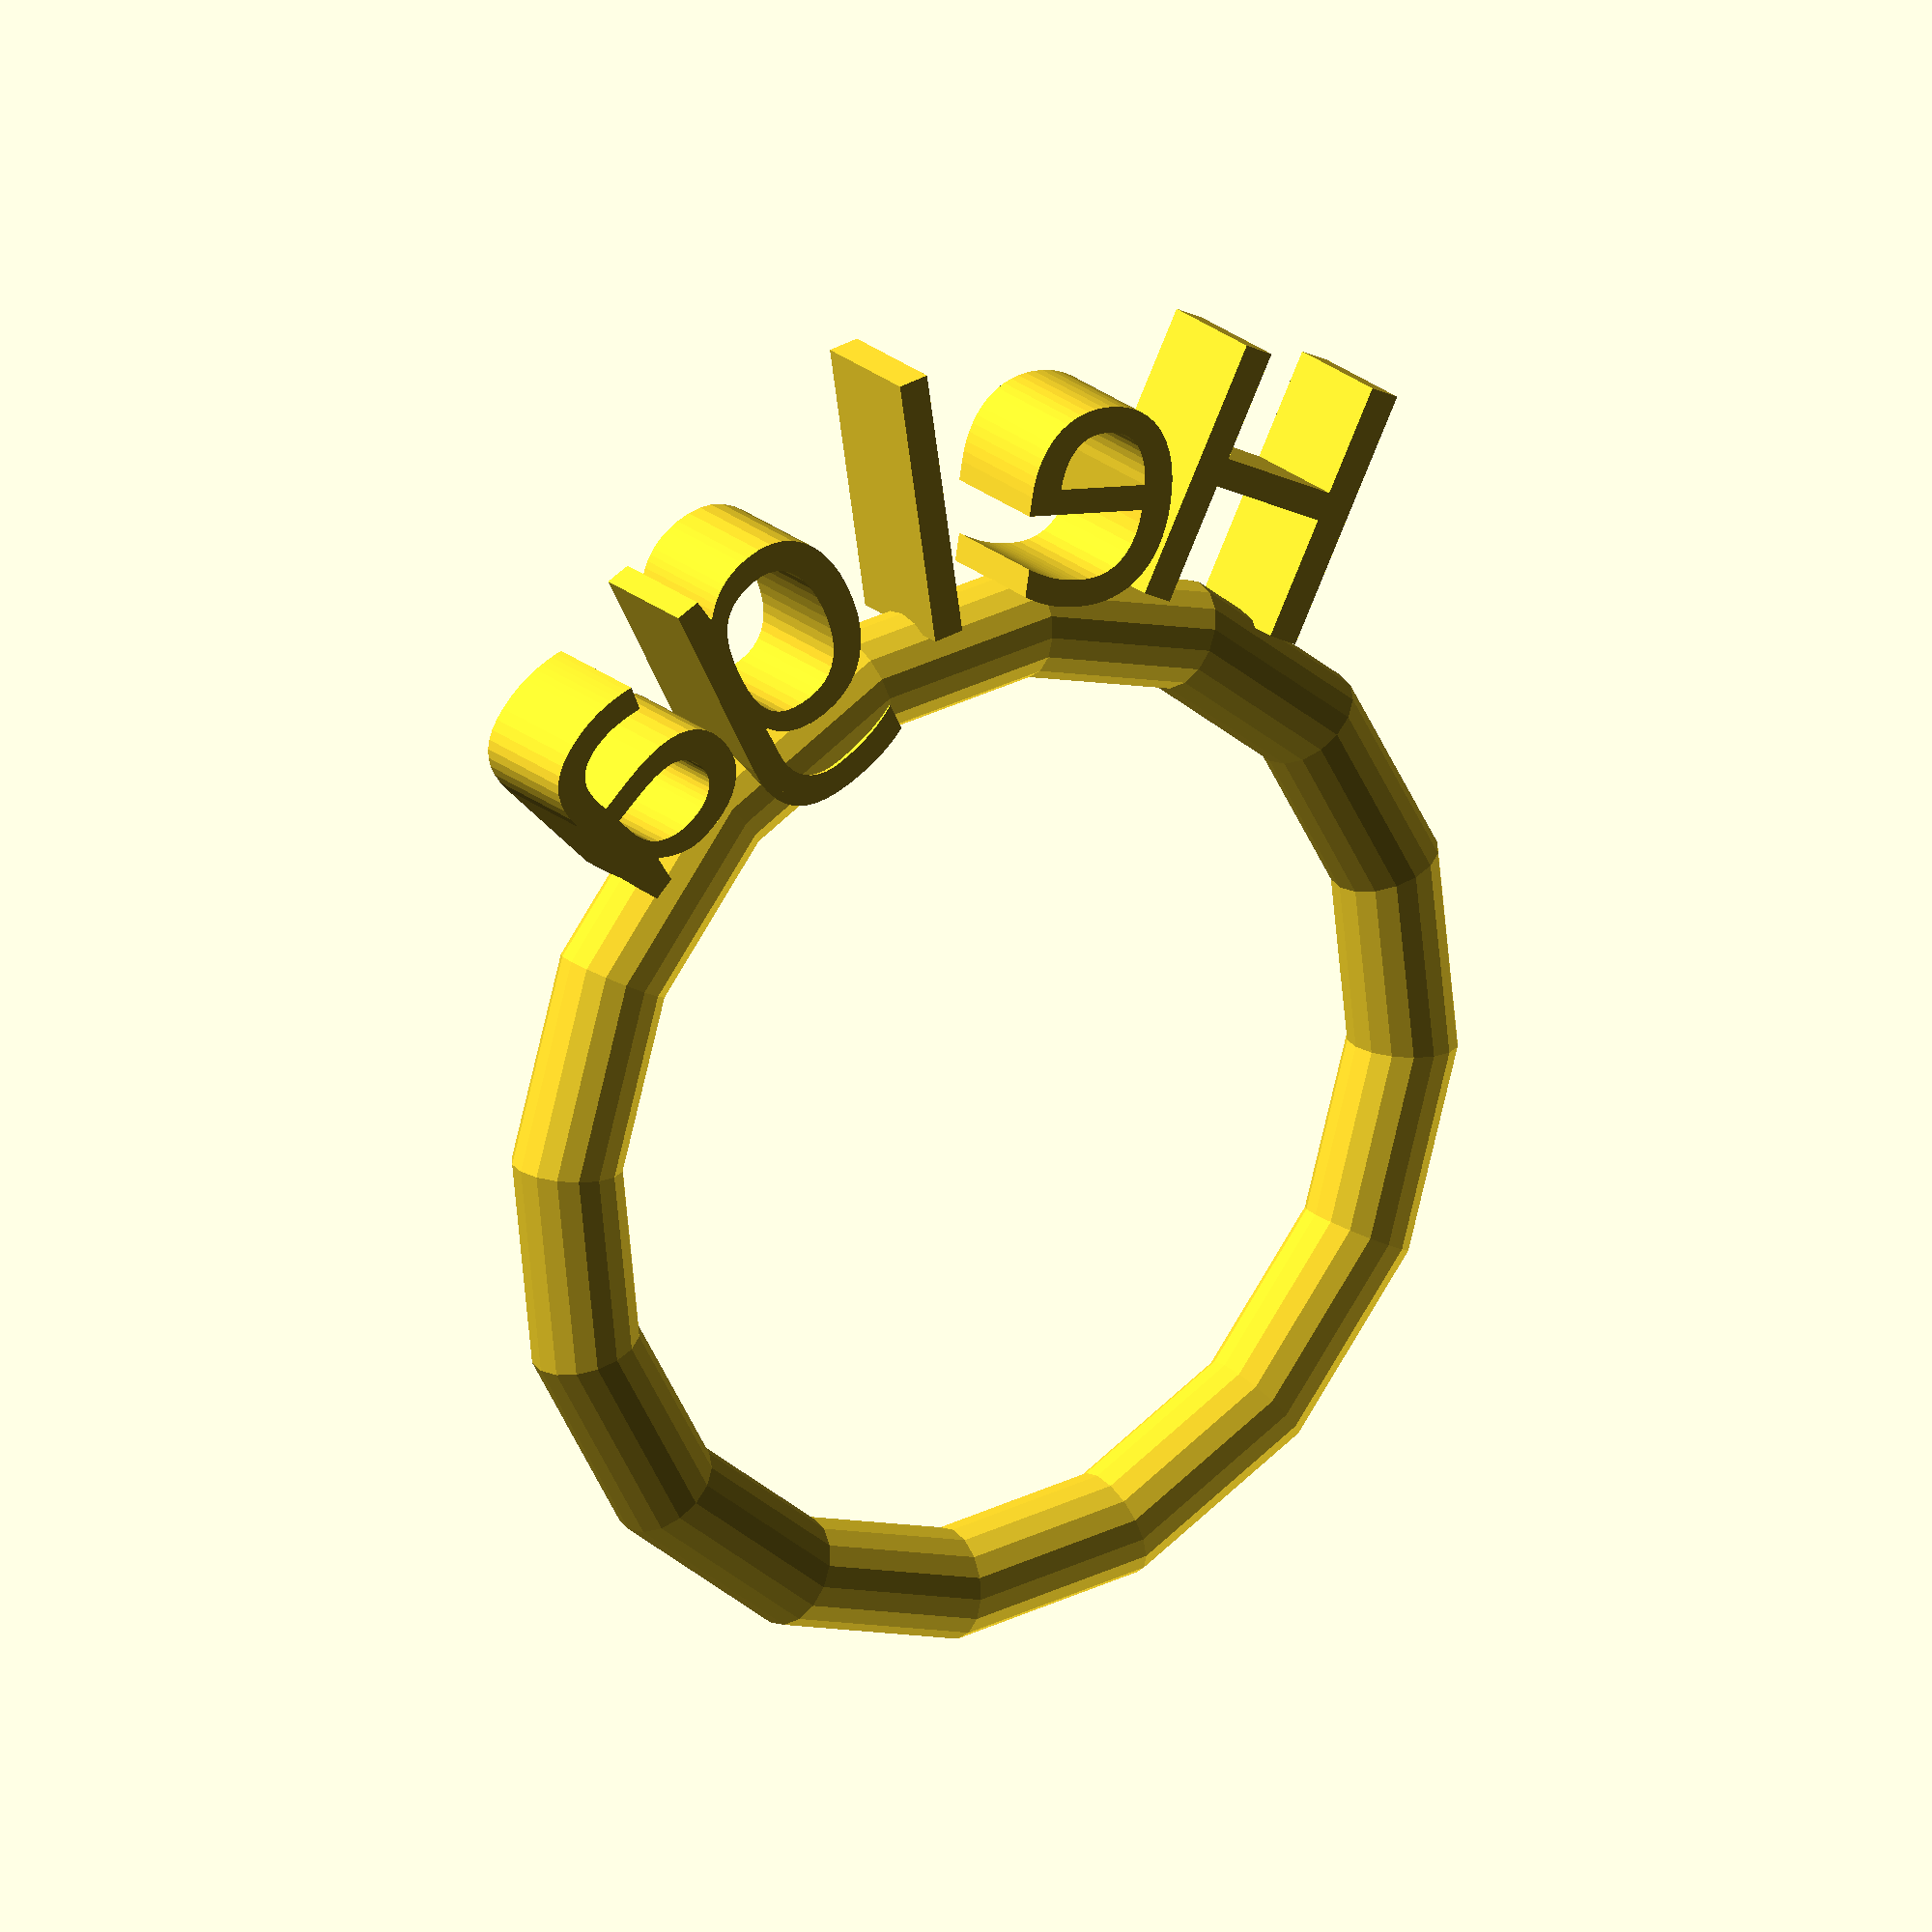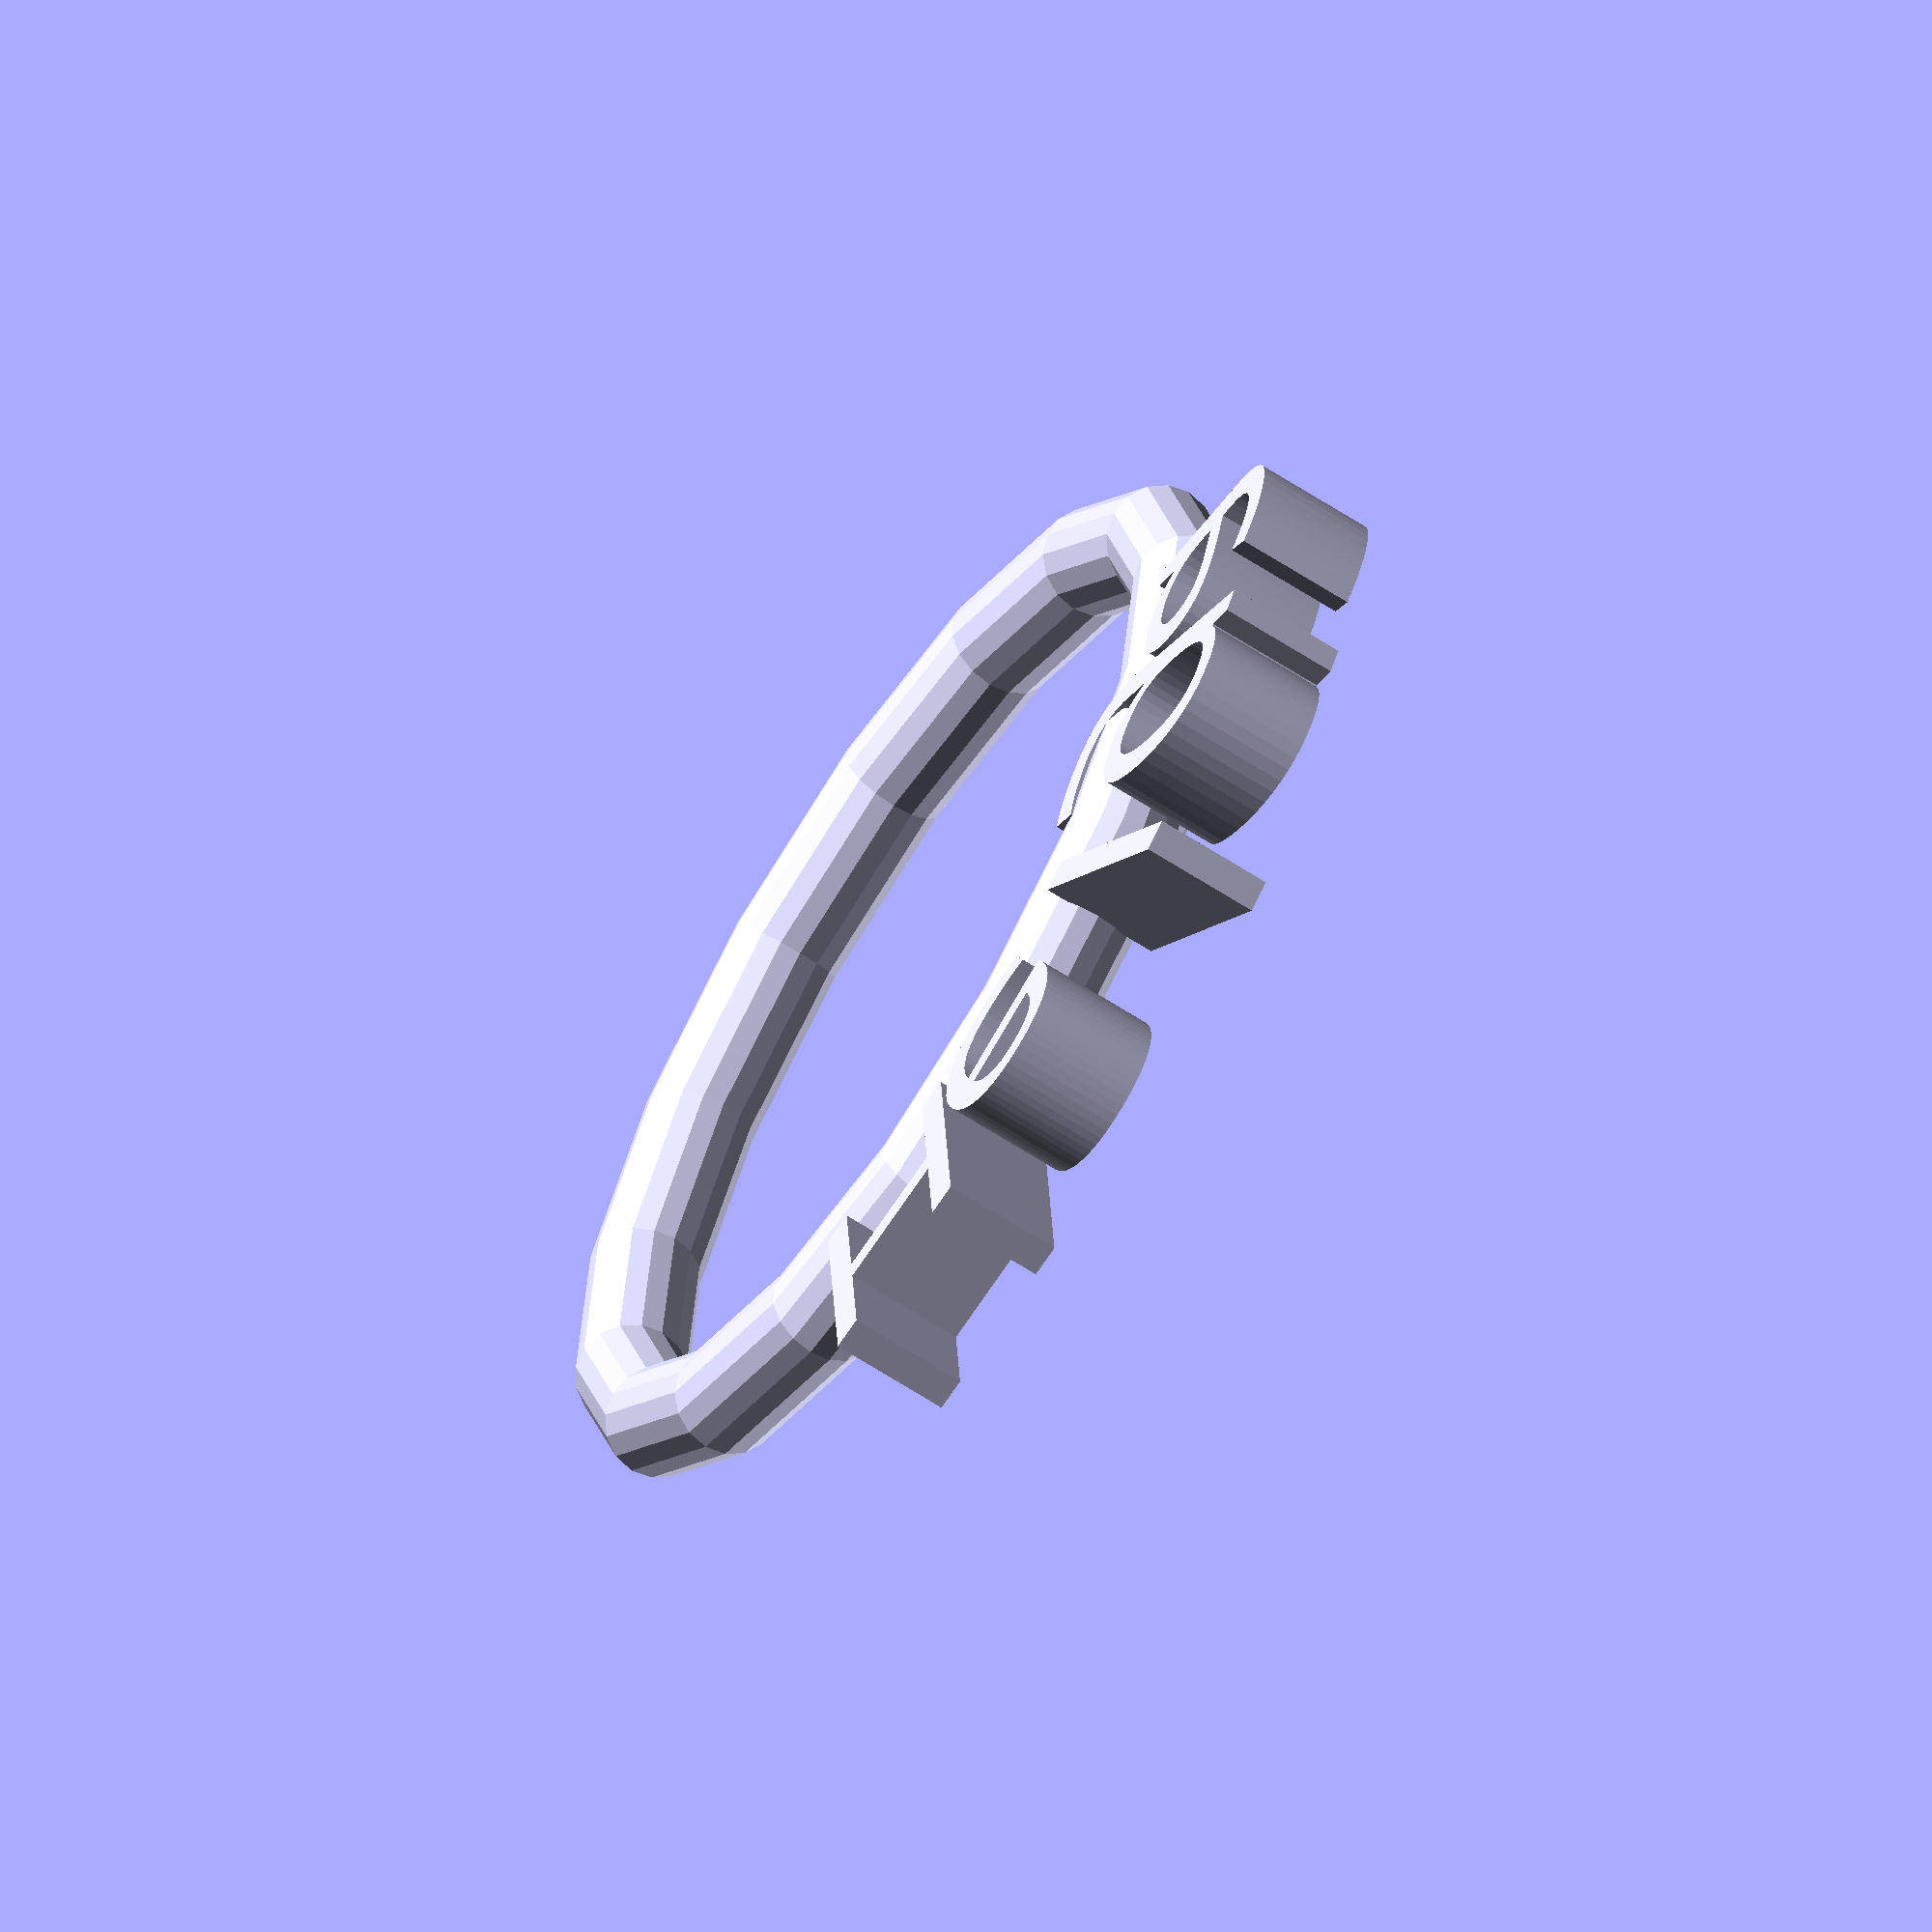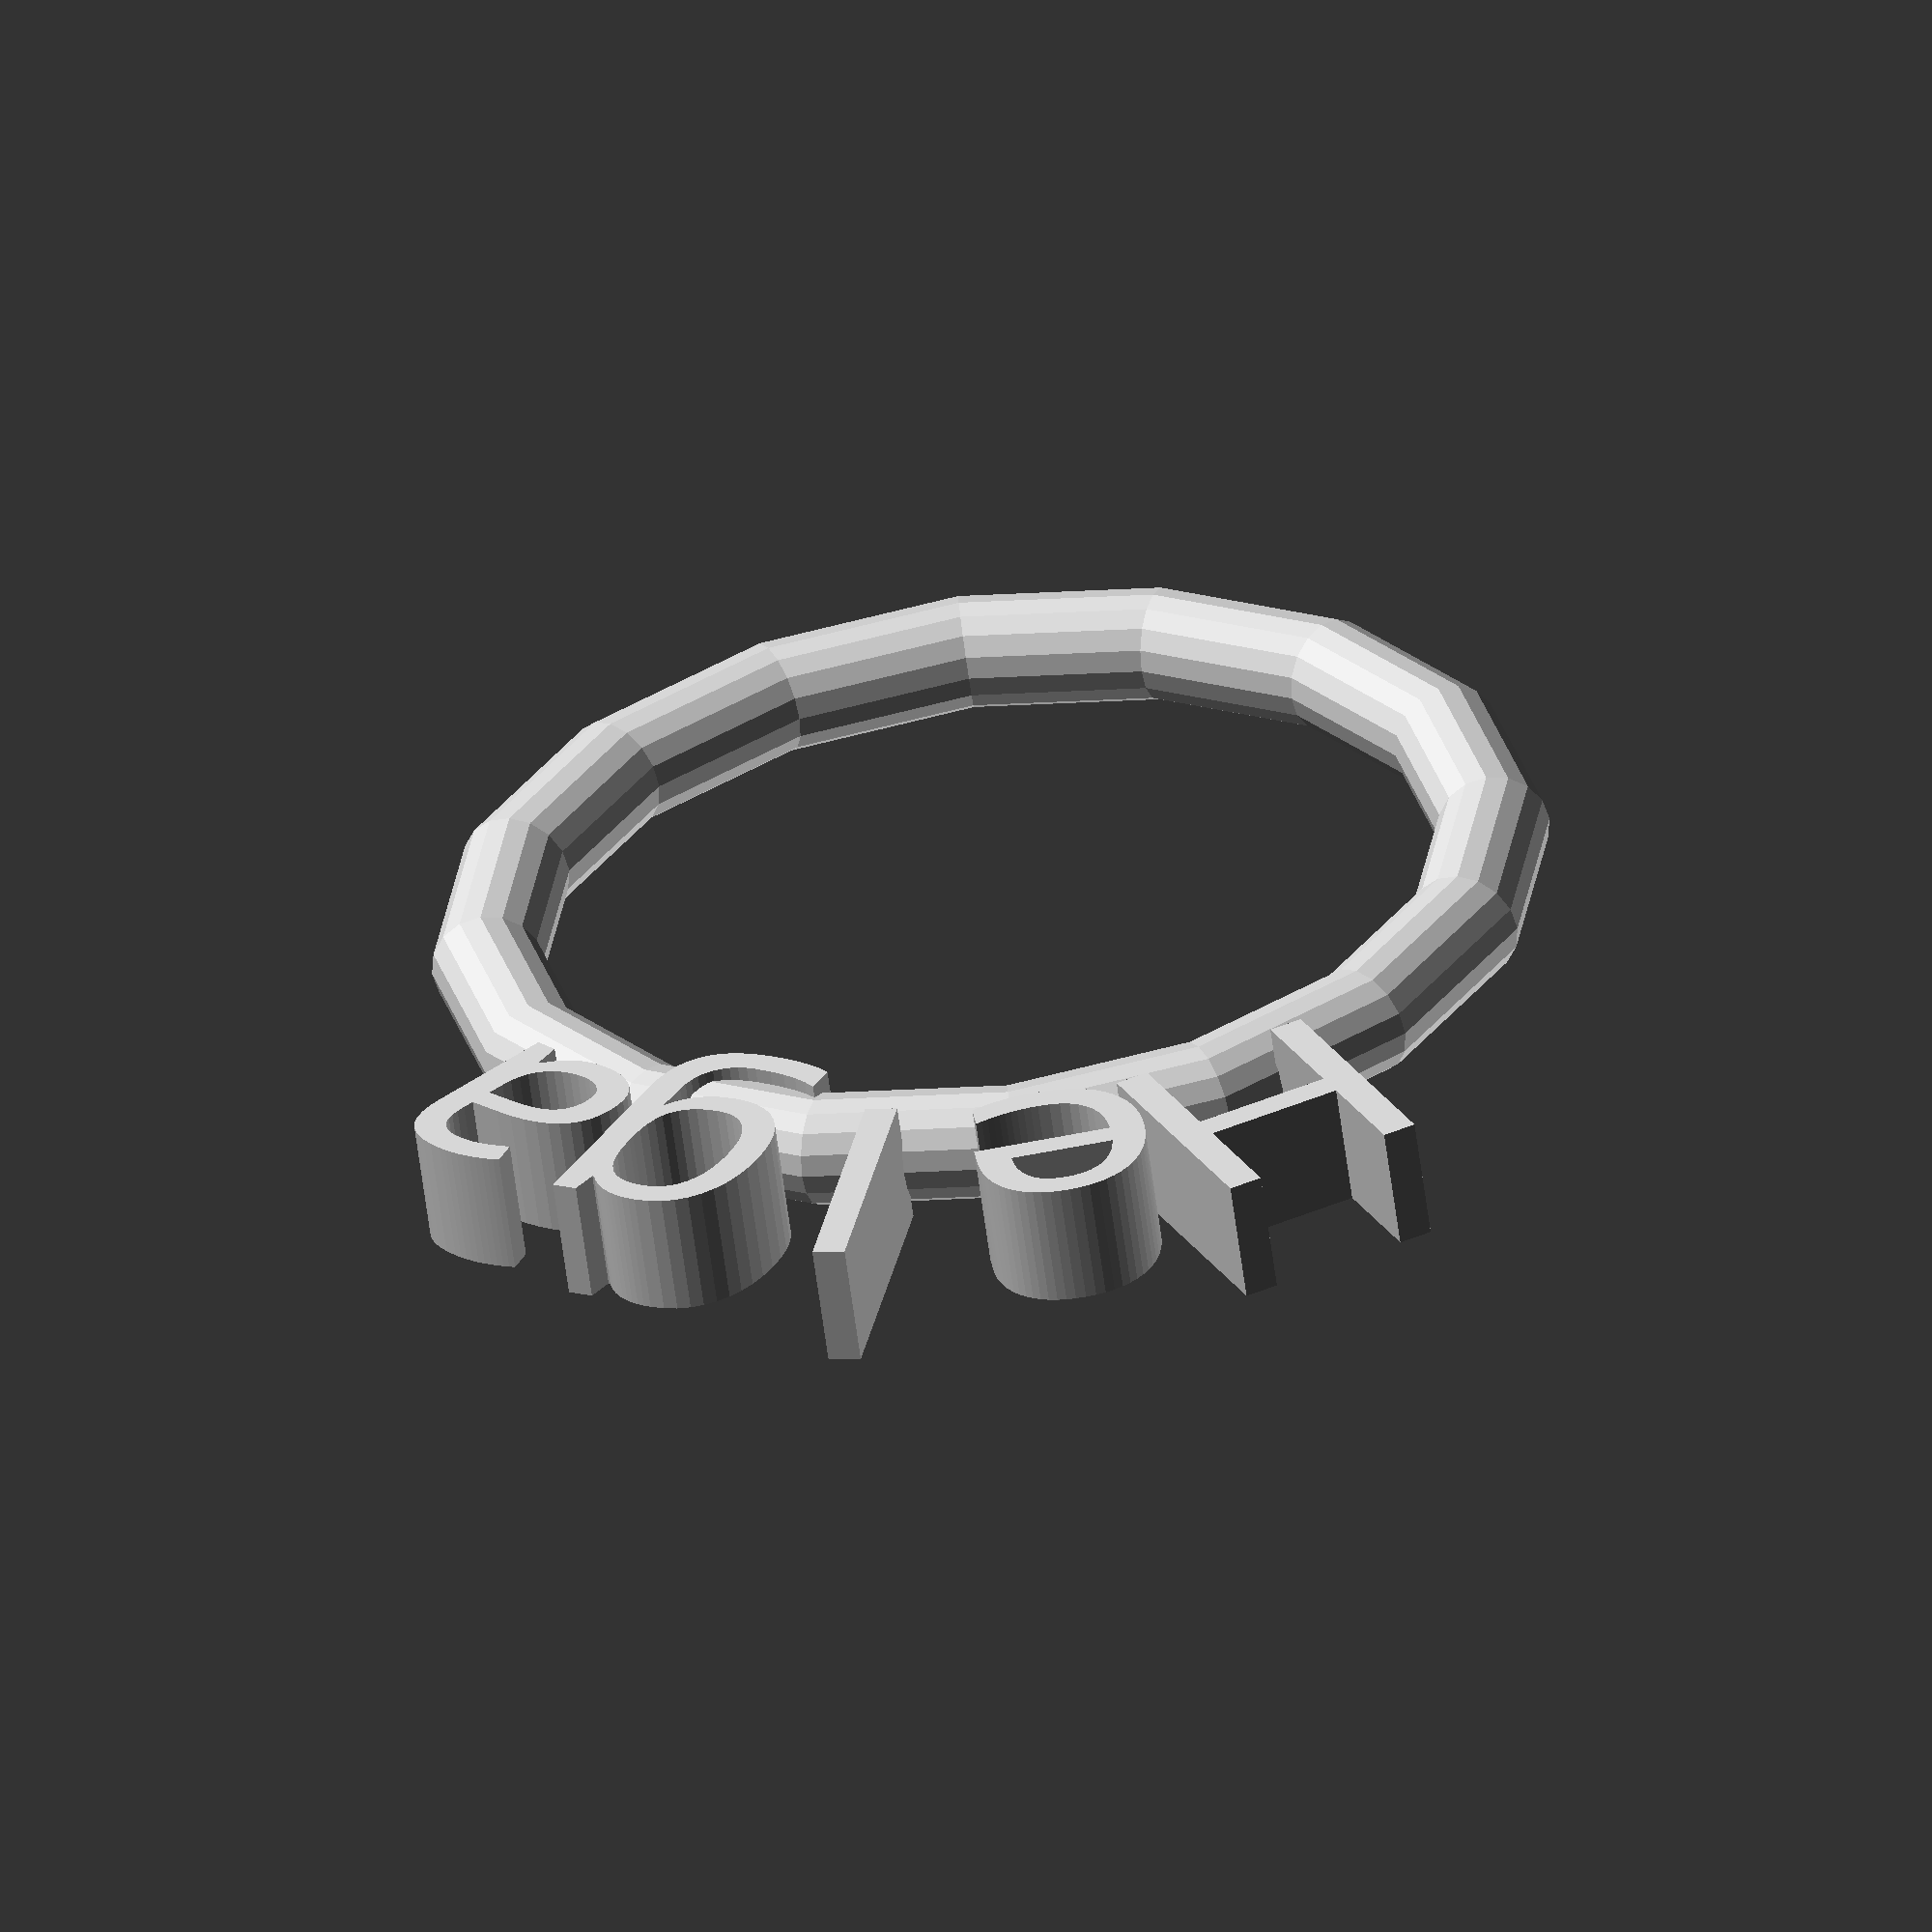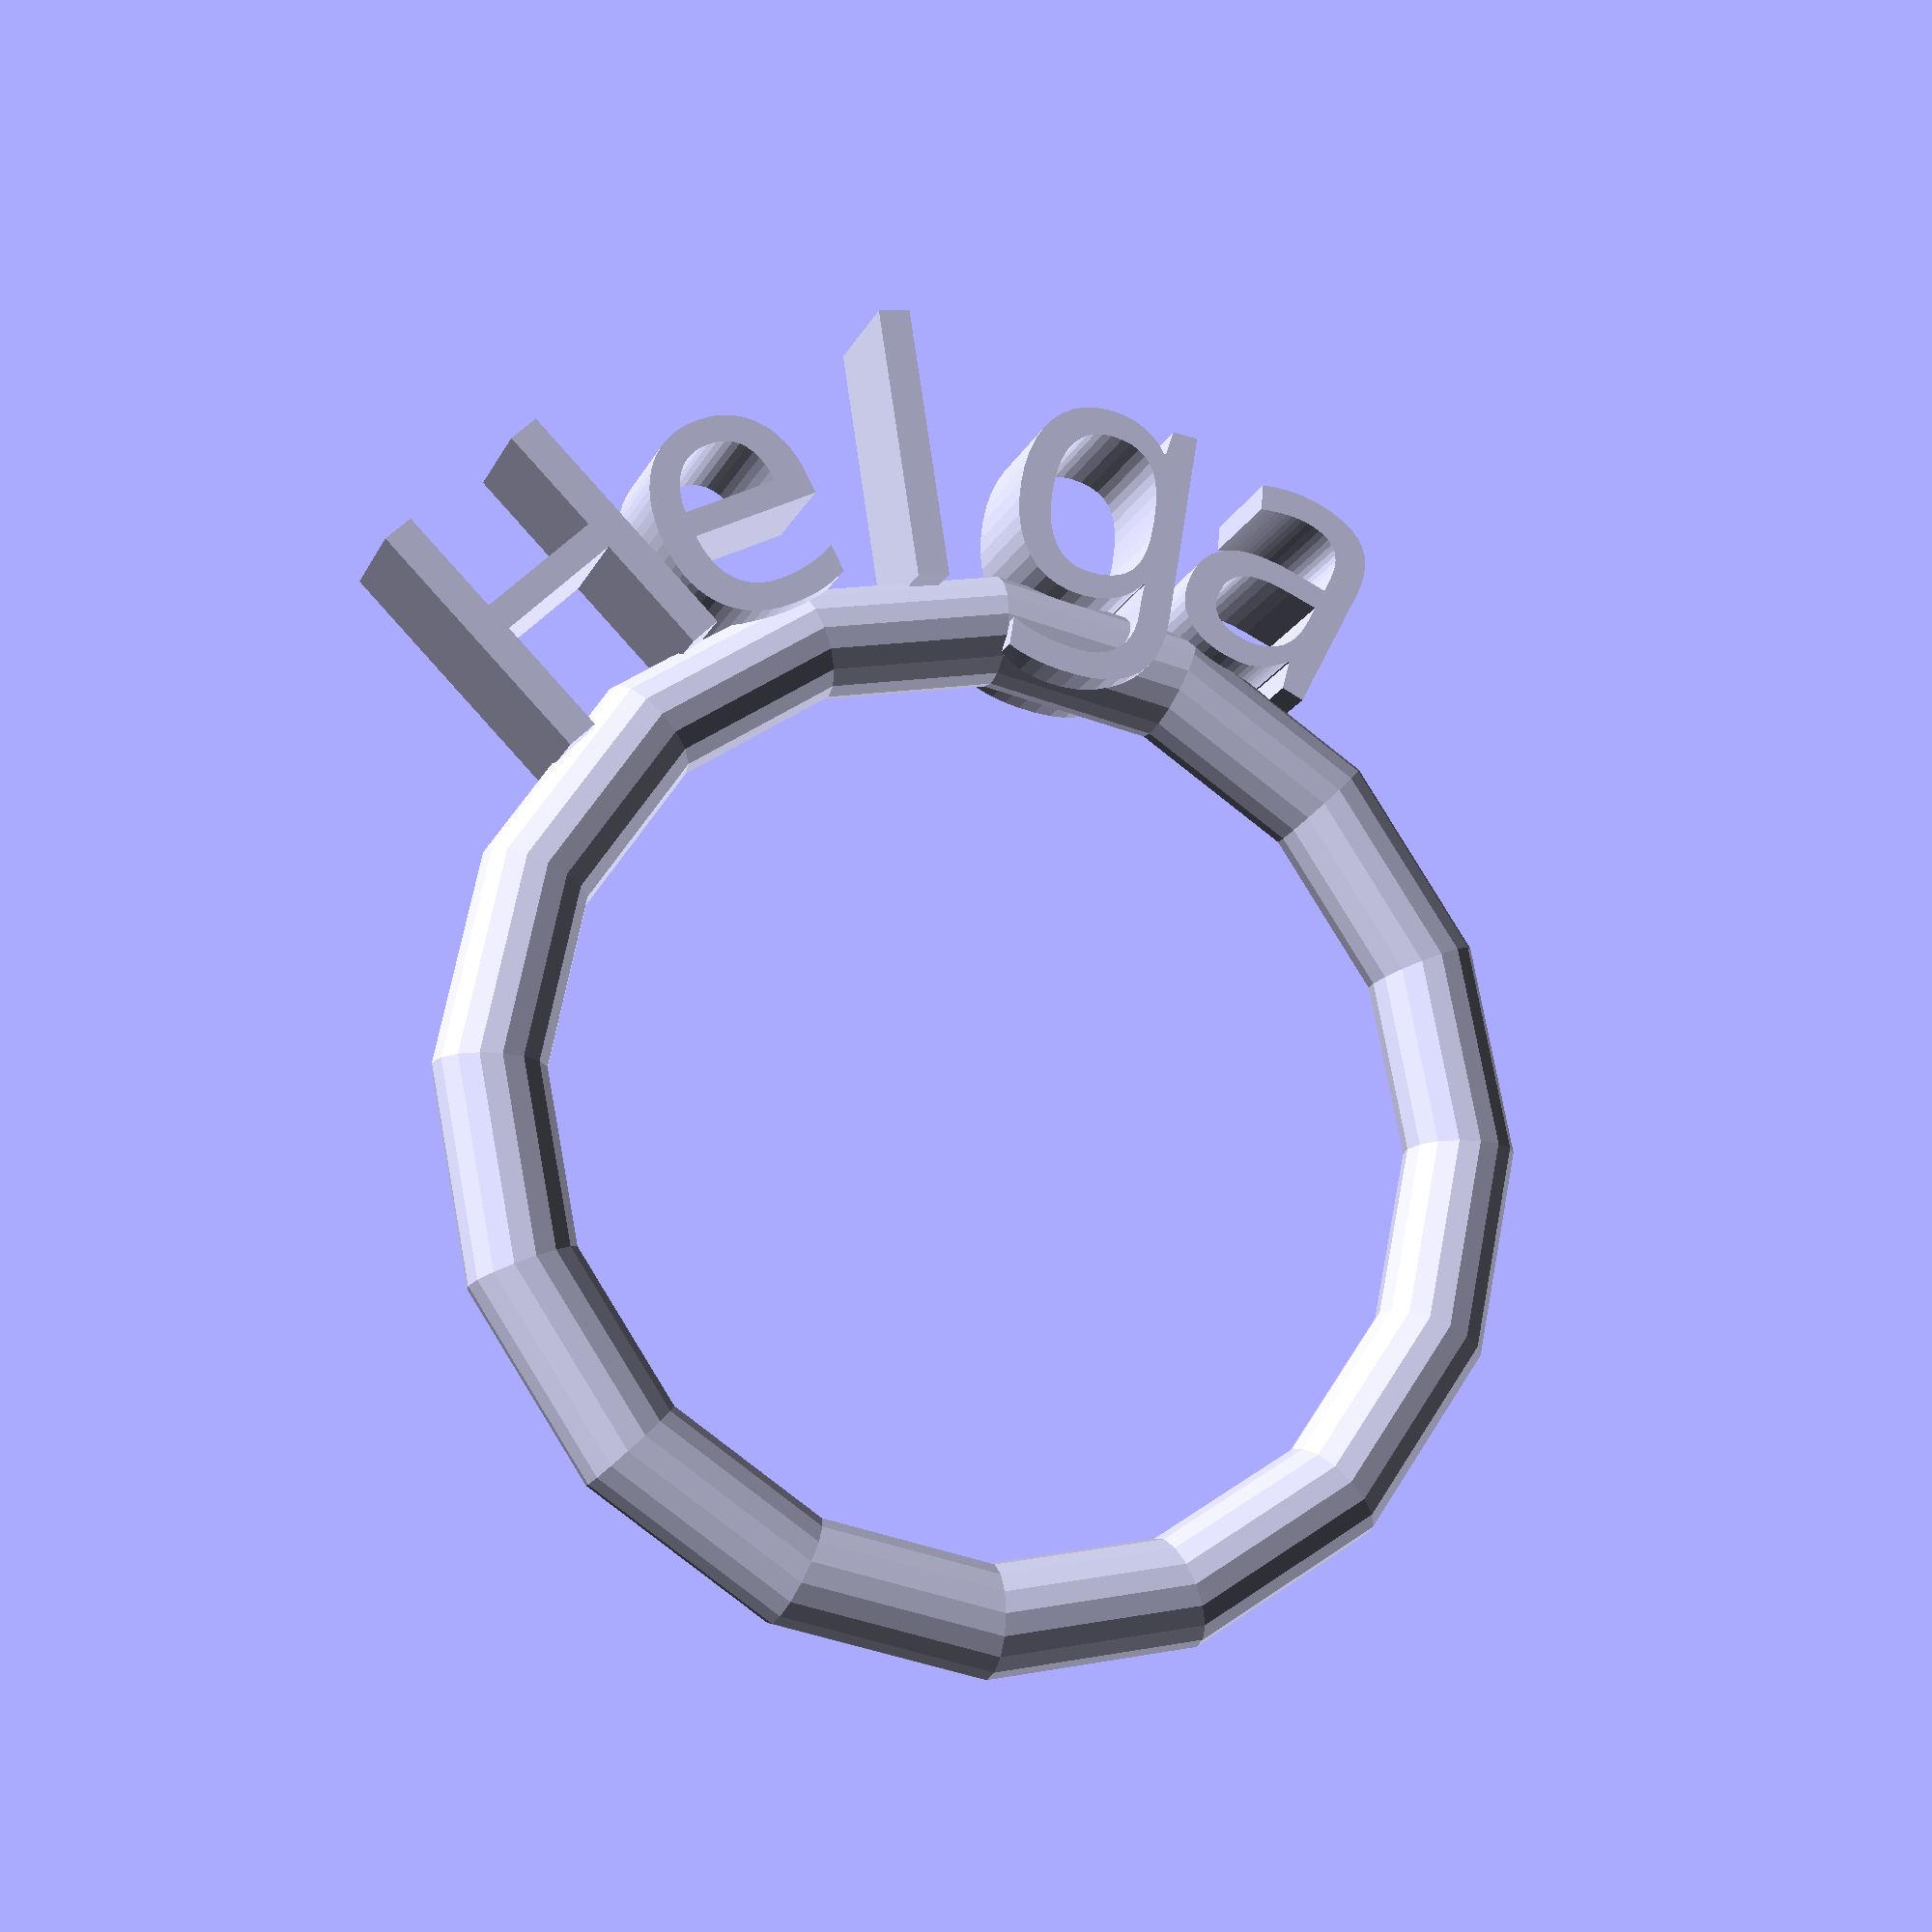
<openscad>
//CUSTOMIZER VARIABLES
prefixcheat = $preview ? 0.1 : 0;
$fn = $preview ? 16 : 64;

// Name or Text
Text = "Helga";

// Adjust spacing between letters
Degrees = 18; //  [13,14,15,16,17]

//Font = "Trattatello";
//Font = "Trattatello:style=Bold";
//Font = "Apple Chancery:style=筆寫斜體";
Font = "Herculanum:style=Regular";

RingThickness = 5;
RingDepth = 8;
TextDepth = RingThickness;
TextLift = 0.5;
RingRadius = 20;

// Set Torus = true if you want the ring to be a torus, without the
// sharp edges.
Torus = 1;
Torus_r = RingThickness/2;

// Rounded edges
Rounded = 1;
Rounded_r = 1;

//CUSTOMIZER VARIABLES END

module roundedsquare(size, radius) {
    hull() {
        translate([radius,radius]) circle(r=radius);
        translate([size[0]-radius, radius]) circle(r=radius);
        translate([radius, size[1]-radius]) circle(r=radius);
        translate([size[0]-radius, size[1]-radius]) circle(r=radius);
    }
}

module L_0(char = "A", Degrees = 15, i = 0) {
    rotate([0,0,-Degrees*i])
    translate([0,24,0])
    linear_extrude(height = RingThickness+TextLift)
//    text(size = 12, text = char, font = "Chewy:style=bold", halign = "center", valign= "bottom", $fn = 32);
    text(size = 12, text = char, font = Font, halign = "center", $fn = 32);
}

union() {
    if (Torus) {
        if (RingThickness != RingDepth) {
            echo("NOTE: RingDepth is ignored with Torus as of now");
        }
        translate([0,0,Torus_r]) {
            rotate_extrude(angle=360, convexity = 2) {
                translate([RingRadius+RingThickness/2, 0])
                    circle(r=Torus_r);
            }
        }
    } else if (Rounded) {
        rotate_extrude(angle = 360, convexity = 2)
            translate([RingRadius,0,0])
                roundedsquare([RingThickness,RingThickness], Rounded_r);
    } else {
        difference() {
            cylinder(h = RingThickness, r = 25, $fn = 64);
            translate([0,0,-prefixcheat])
                cylinder(h = 5+prefixcheat*2, r = 20, $fn = 64);
        }
    }
    
    union() {
        for (i = [0:len(Text)-1]) {
            L_0(Text[i], Degrees, i);
        }
    }
}

</openscad>
<views>
elev=158.9 azim=152.6 roll=34.4 proj=o view=solid
elev=63.9 azim=183.8 roll=236.6 proj=o view=wireframe
elev=240.8 azim=334.7 roll=172.5 proj=o view=solid
elev=16.2 azim=315.3 roll=341.6 proj=p view=solid
</views>
